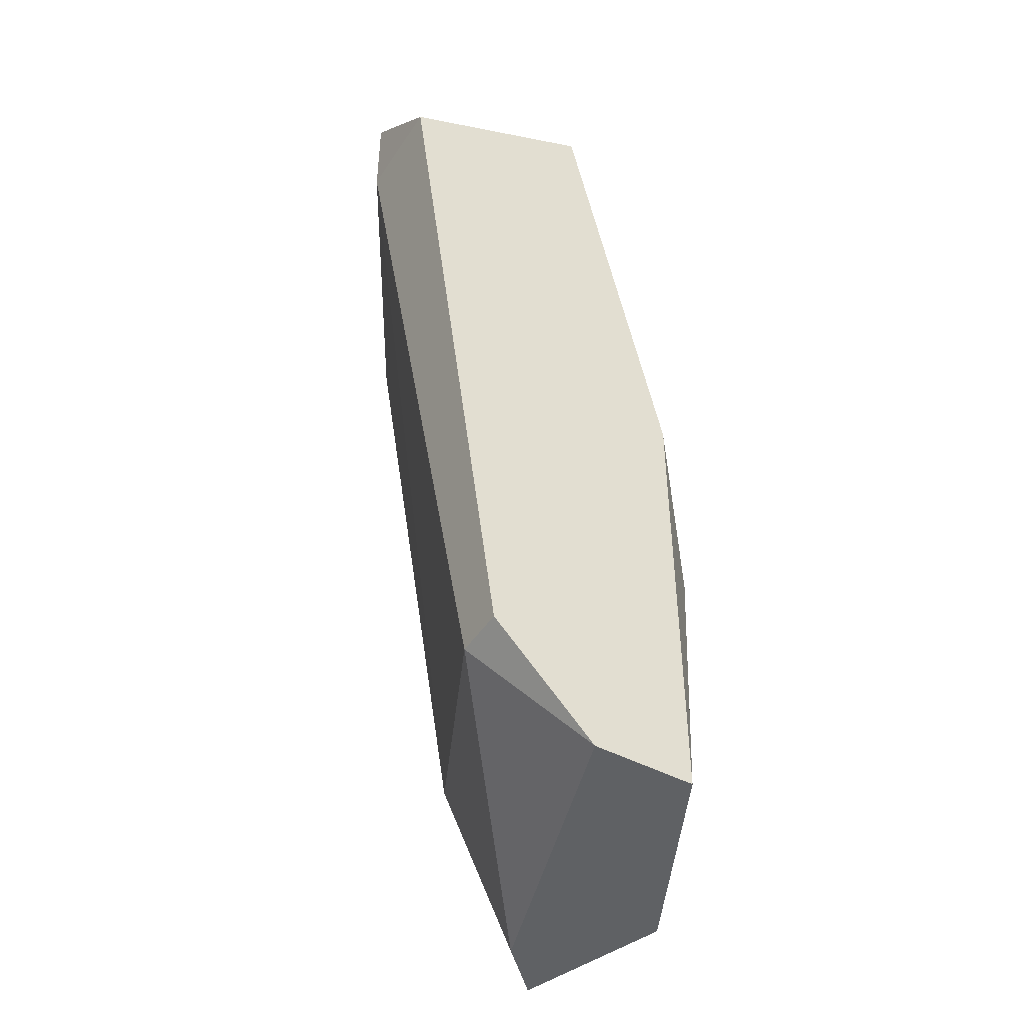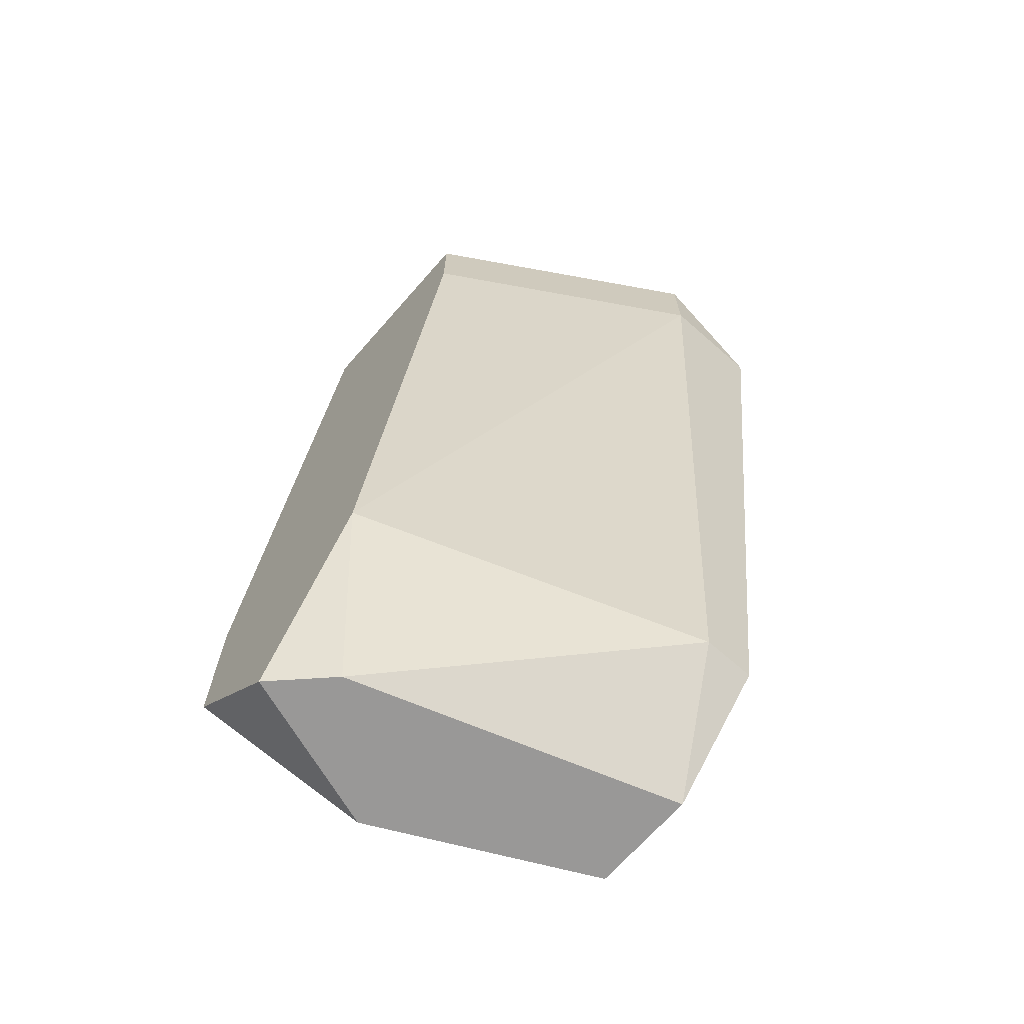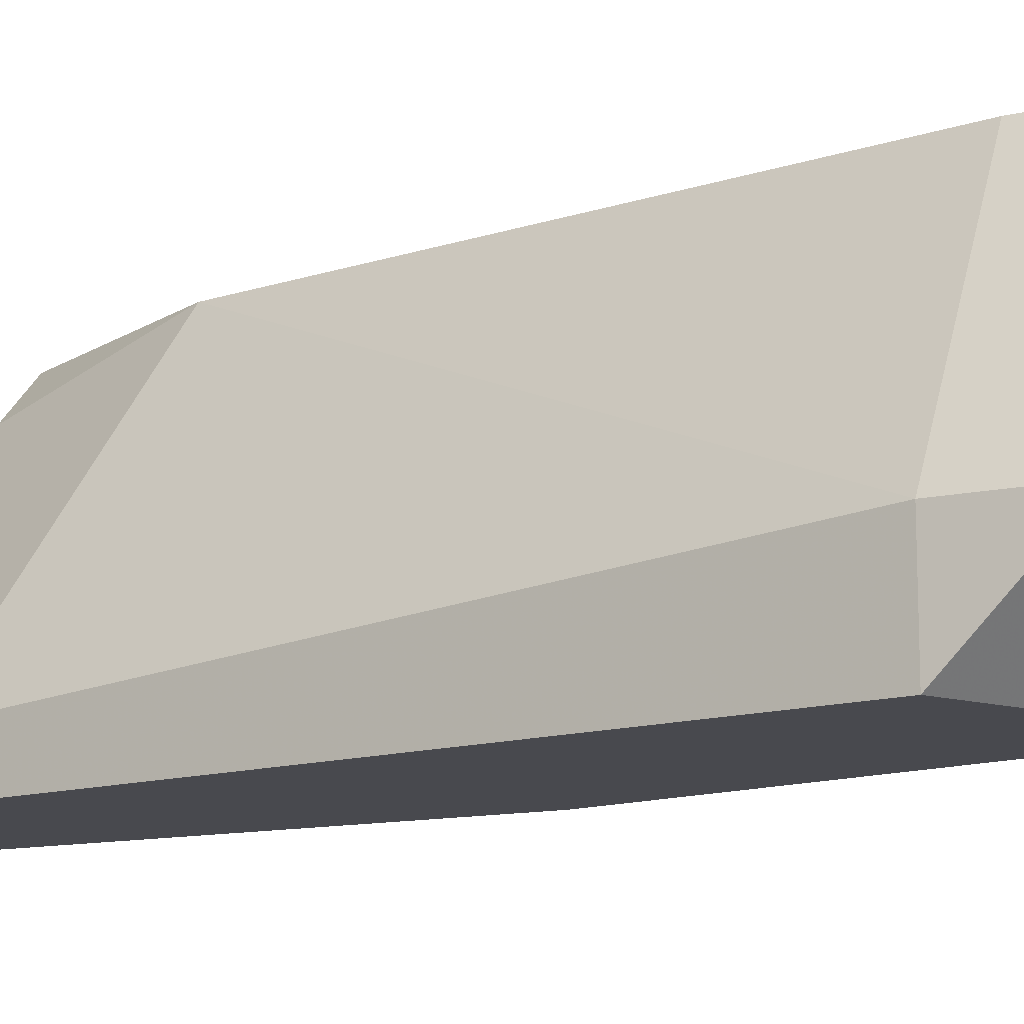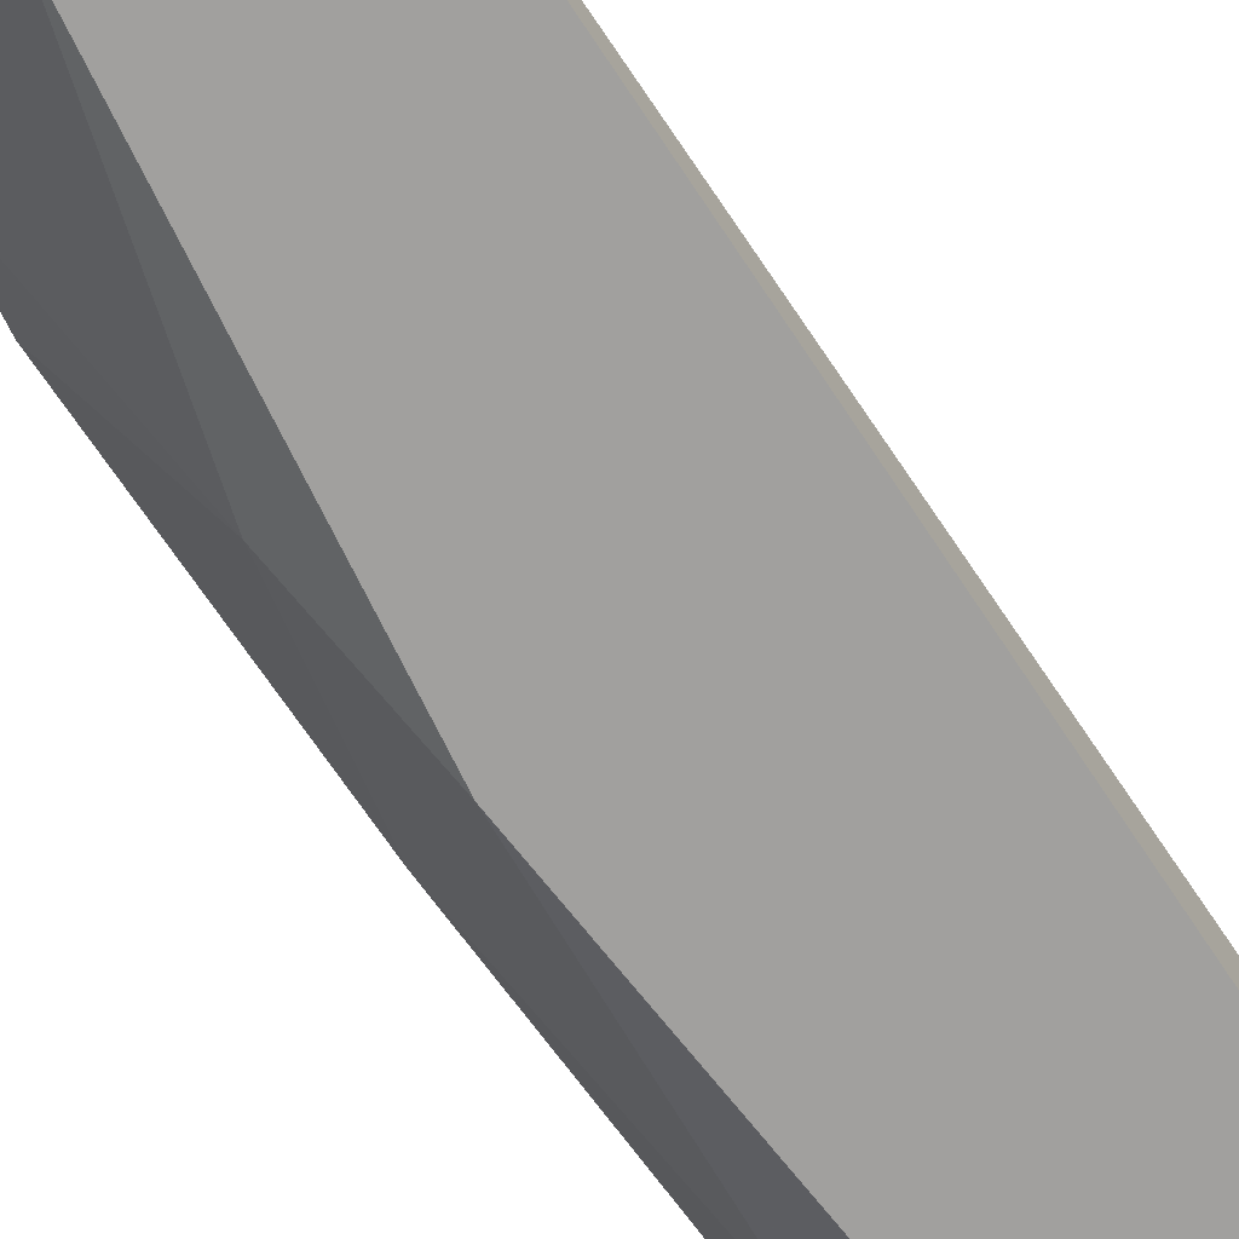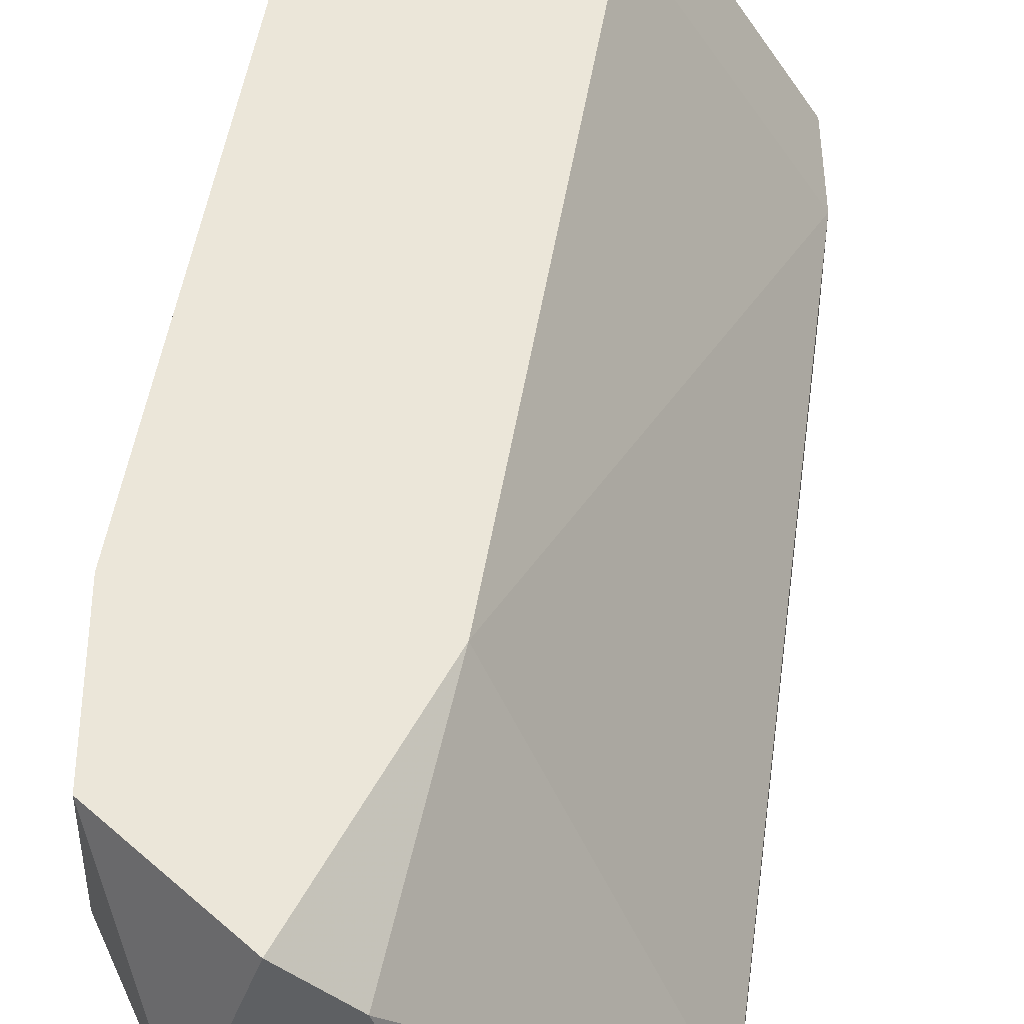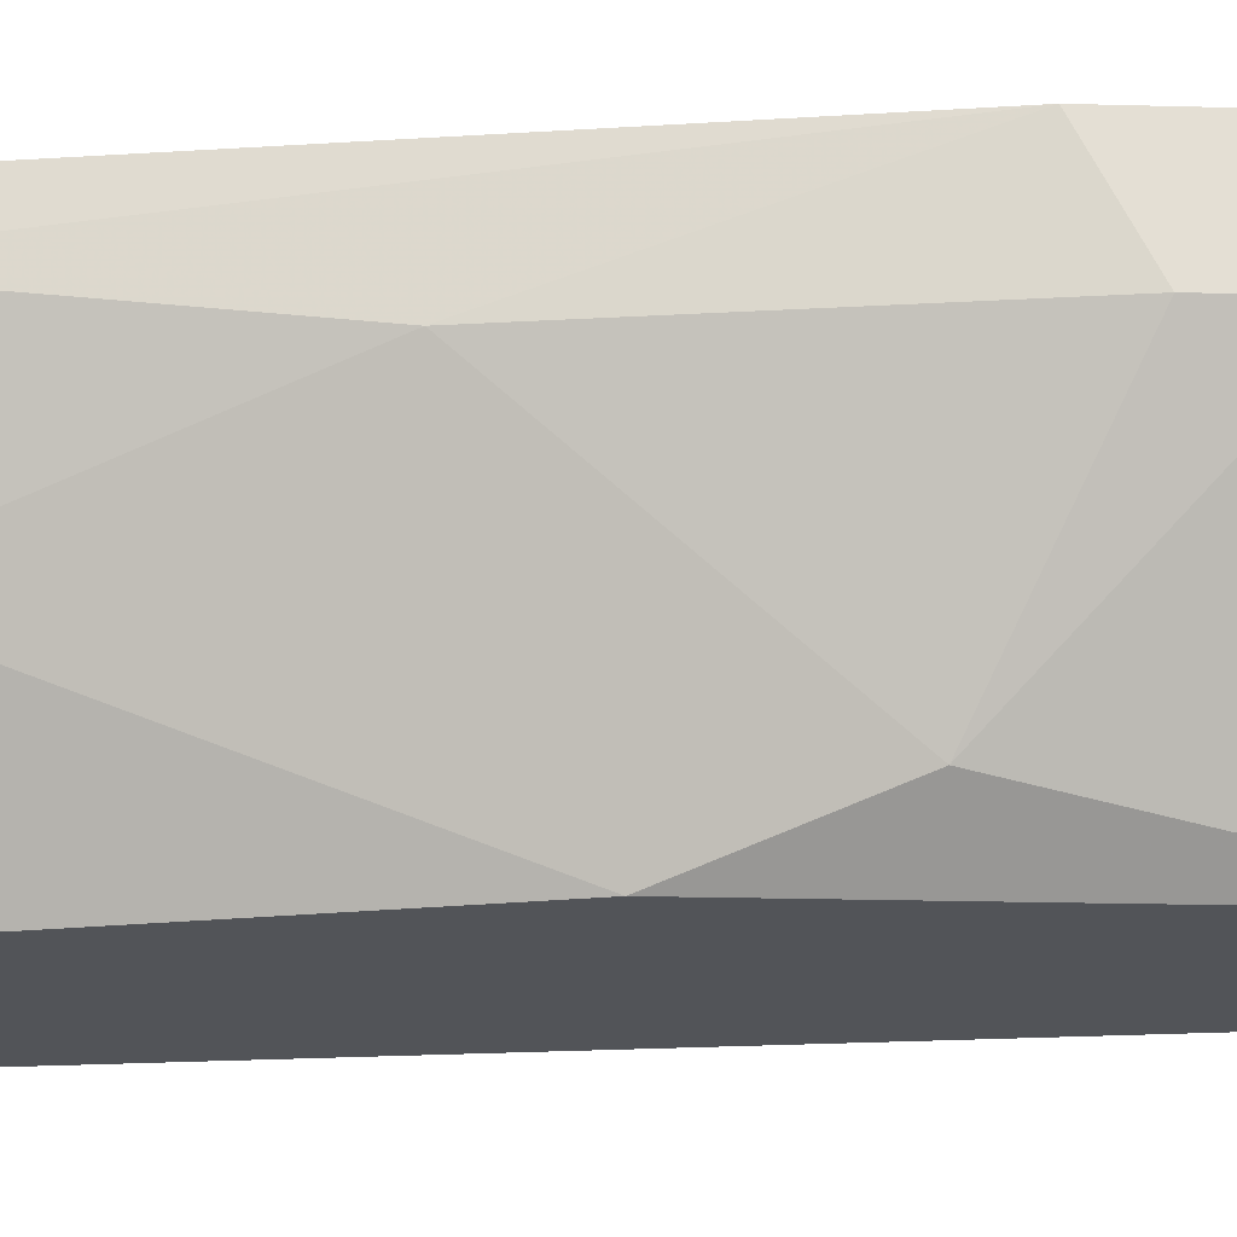
<metadata>
{"format":"obj","ext":"obj","renderer":"f3d","projection":"perspective","resolution":1024,"background":"white","views":[{"elev":-45.9,"azim":148.6,"up":"+Y"},{"elev":-68.7,"azim":48.7,"up":"+Y"},{"elev":-12.7,"azim":118.0,"up":"+Z"},{"elev":-71.8,"azim":25.8,"up":"+Z"},{"elev":47.8,"azim":-0.5,"up":"+Z"},{"elev":-23.0,"azim":-92.6,"up":"+Z"}]}
</metadata>
<code>
v -0.2237 0.2861 -0.043
v -0.2847 0.1438 -0.06334
v -0.2542 0.1234 -0.1142
v -0.2339 0.3064 -0.1142
v -0.2136 0.1438 -0.104
v -0.1932 0.2861 -0.1142
v -0.2644 0.3064 -0.043
v -0.2644 0.1234 -0.043
v -0.1932 0.3064 -0.09383
v -0.2644 0.1844 -0.104
v -0.2441 0.1641 -0.043
v -0.2847 0.1438 -0.043
v -0.2745 0.2353 -0.06334
v -0.2339 0.1234 -0.1142
v -0.1932 0.2861 -0.09383
v -0.2237 0.3064 -0.043
v -0.2542 0.2963 -0.08366
v -0.2542 0.2149 -0.1142
v -0.2745 0.1234 -0.07351
v -0.2136 0.1438 -0.1142
v -0.2847 0.1743 -0.043
v -0.2542 0.1234 -0.05317
v -0.2644 0.3064 -0.05317
v -0.2847 0.1641 -0.06334
f 21 13 24
f 3 4 6
f 1 7 8
f 6 4 9
f 4 7 9
f 3 2 10
f 1 8 11
f 8 7 12
f 3 6 14
f 8 3 14
f 5 6 15
f 9 1 15
f 6 9 15
f 1 11 15
f 11 5 15
f 7 1 16
f 1 9 16
f 9 7 16
f 10 13 17
f 4 3 18
f 3 10 18
f 17 4 18
f 10 17 18
f 2 3 19
f 3 8 19
f 12 2 19
f 8 12 19
f 6 5 20
f 14 6 20
f 5 14 20
f 2 12 21
f 12 7 21
f 5 11 22
f 11 8 22
f 14 5 22
f 8 14 22
f 7 4 23
f 4 17 23
f 17 13 23
f 21 7 23
f 13 21 23
f 10 2 24
f 13 10 24
f 2 21 24

</code>
